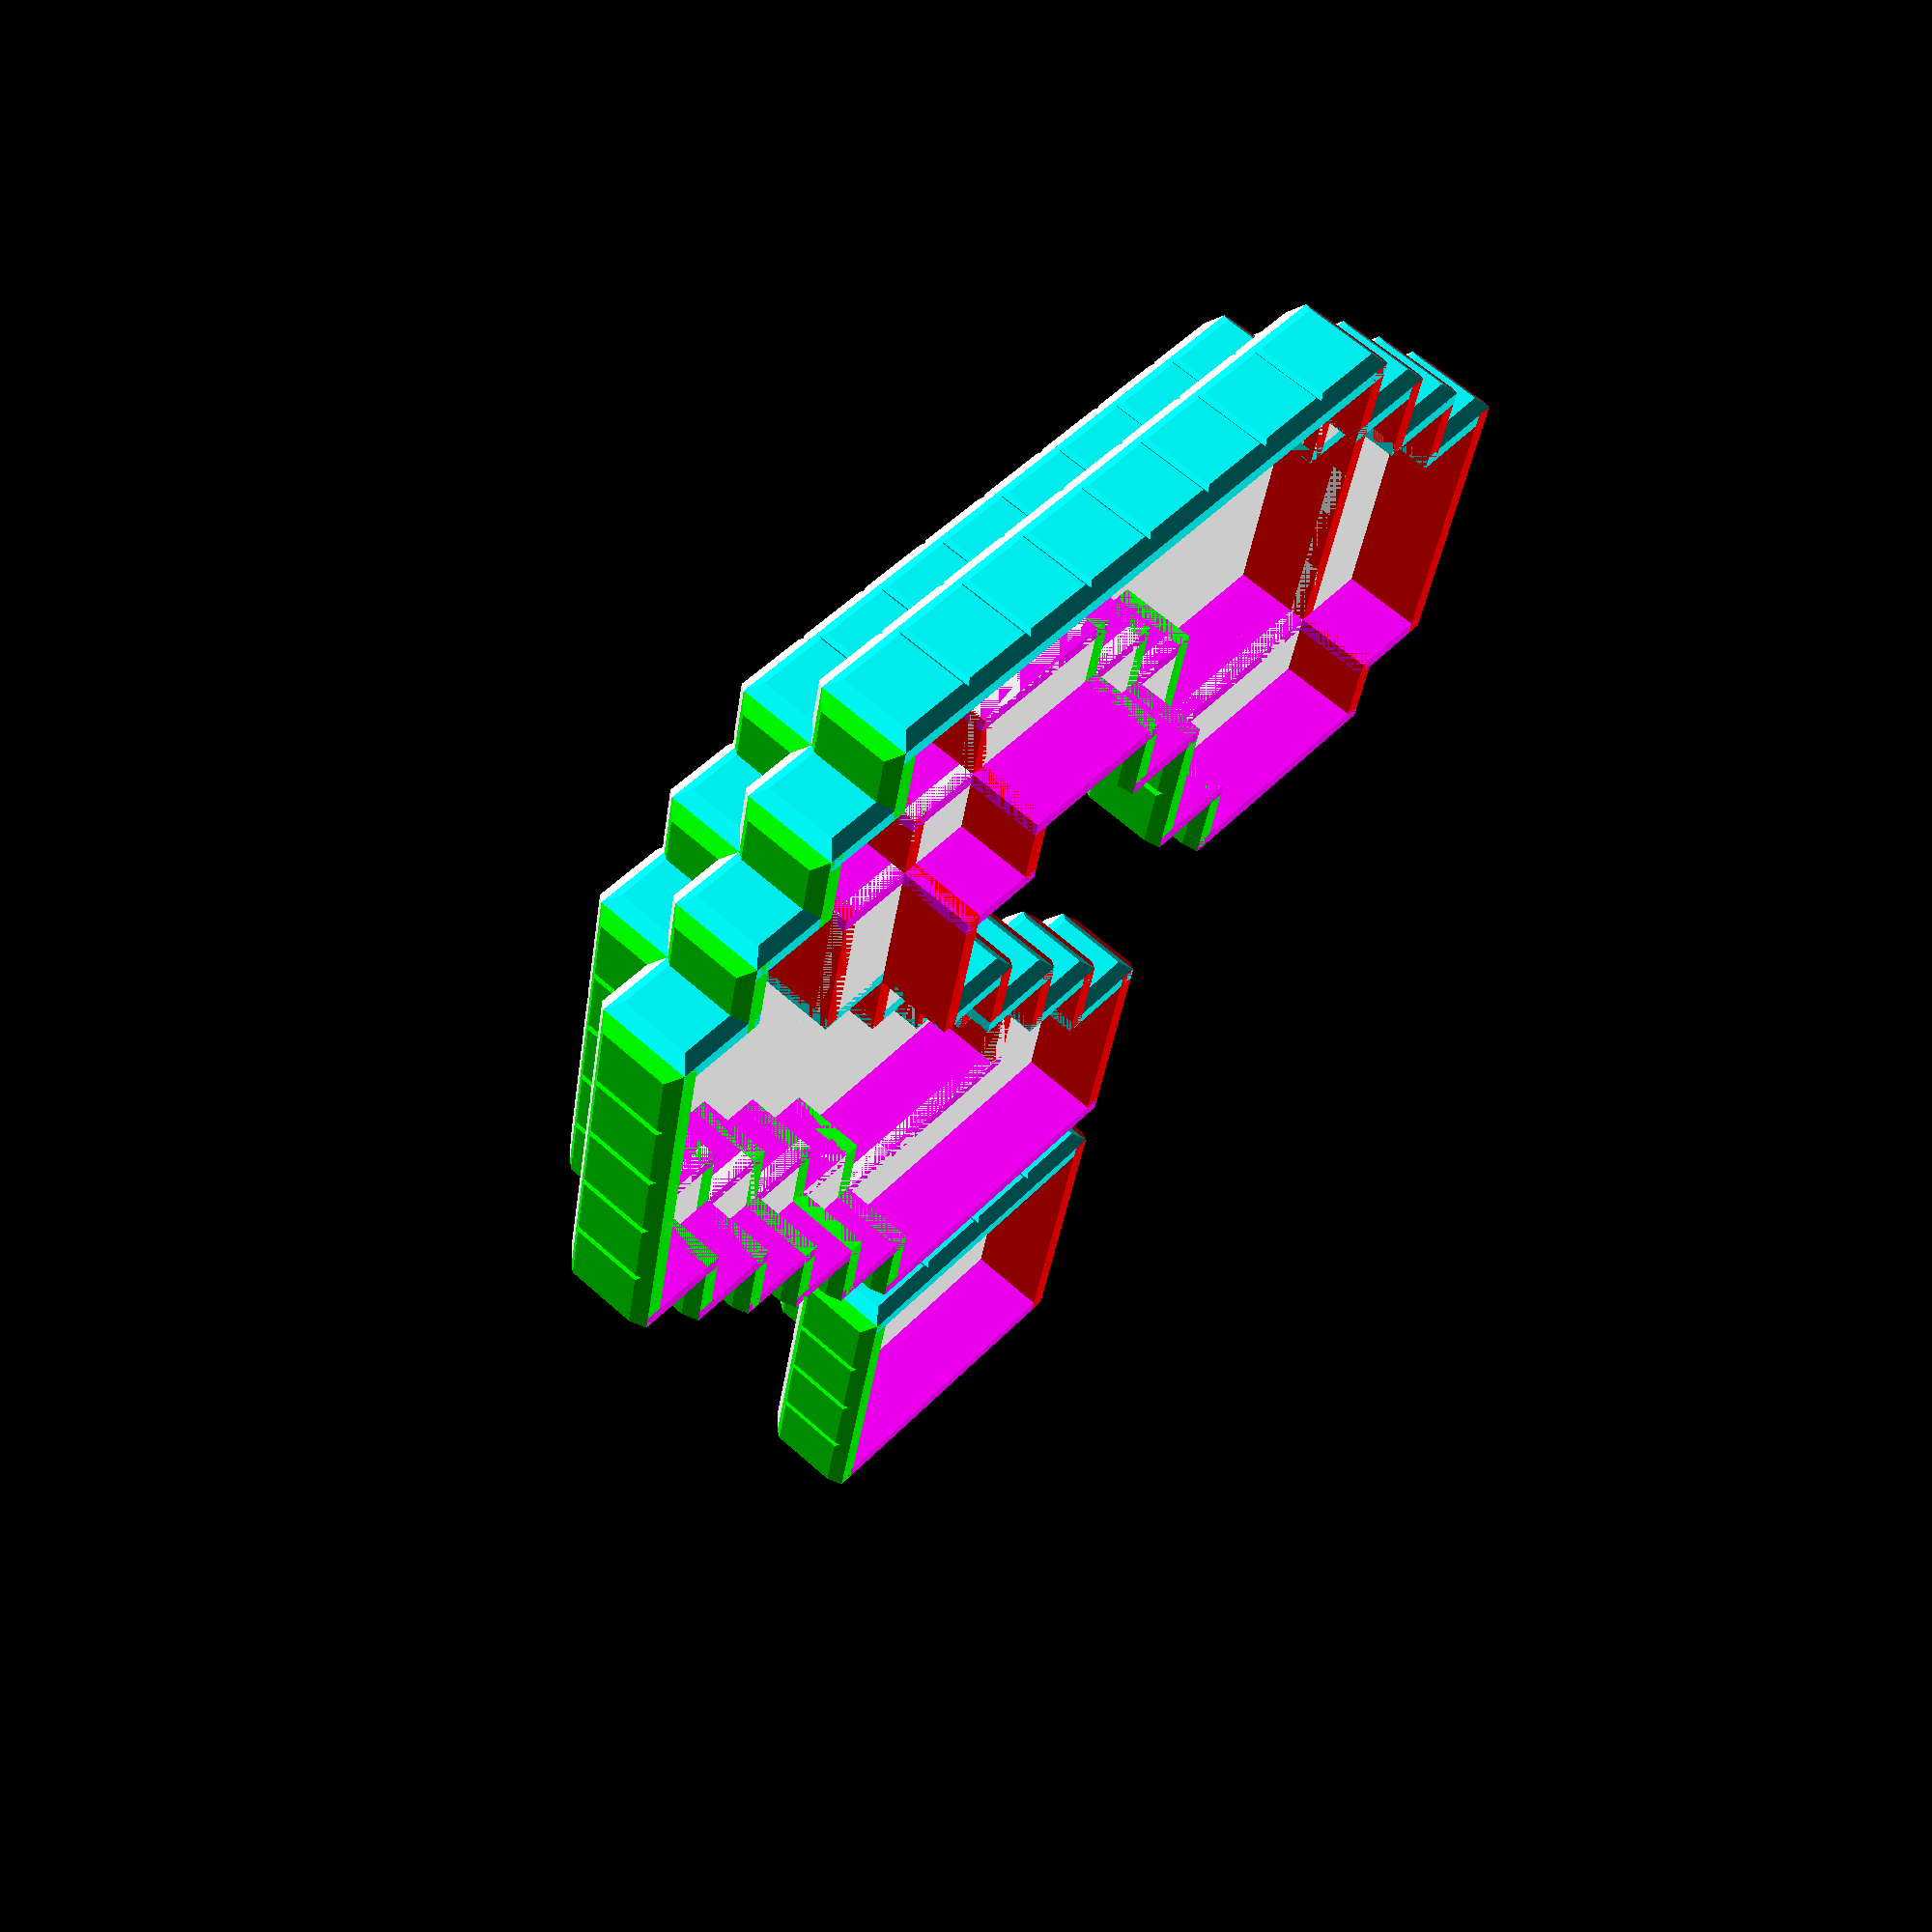
<openscad>
// Generated OpenSCAD file for back part
// Generated at 2025-08-08T20:37:05.509Z
// by gen-model.ts


// Voxel utility modules
voxelSize = 10;
wallThickness = 2;
ringWidth = 2;
ringHeight = 6;
ringTolerance = 0.3;

module v(x, y, z) {
    translate([x, y, z] * voxelSize) children();
}

module voxel(walls=[1,1,1,1,1,1], solid=false, ring=false) {
    if (solid) {
        // Solid voxel with optional ring groove
        solidVoxel(ring);
    } else {
        // Regular wall voxel
        voxelWalls(walls);
    }
}

module voxelWalls(walls) {
    v2 = voxelSize/2;
    
    // 0: floor (-z)
    if (walls[0]) color([0,0,1]) translate([0, 0, -v2]) rotate([0, 180, 0]) voxelWall();
    
    // 1: right (+x)
    if (walls[1]) color([0,1,0]) translate([v2, 0, 0]) rotate([90, 0, 90]) voxelWall();
    
    // 2: up (+y)
    if (walls[2]) color([0,1,1]) translate([0, v2, 0]) rotate([-90, 0, 0]) voxelWall();
    
    // 3: left (-x)
    if (walls[3]) color([1,0,0]) translate([-v2, 0, 0]) rotate([90, 0, -90]) voxelWall();
    
    // 4: down (-y)
    if (walls[4]) color([1,0,1]) translate([0, -v2, 0]) rotate([90, 0, 0]) voxelWall();
    
    // 5: ceiling (+z)
    if (walls[5]) color([1,1,1]) translate([0, 0, v2]) voxelWall();
}

module voxelWall() {
    hull() {        
        cube([
            voxelSize+wallThickness,
            voxelSize+wallThickness,
            wallThickness
        ], center=true);
        
        translate([0,0,wallThickness])
            linear_extrude(wallThickness/4)
            square([
                voxelSize-1, 
                voxelSize-1,
            ], center=true);
    }
}

module solidVoxel(ring=false) {
    difference() {
        cube([voxelSize, voxelSize, voxelSize], center=true);
        
        if (ring) {
            // Cut ring groove around the perimeter
            ringGroove();
        }
    }
}

module ringGroove() {
    // Horizontal groove around the middle of the voxel
    translate([0, 0, 0])
        rotate_extrude()
        translate([voxelSize/2 - ringWidth/2, 0])
        square([ringWidth + ringTolerance, ringHeight + ringTolerance], center=true);
}

module ringCell() {
    // Generate the ring that fits in the groove
    rotate_extrude()
        translate([voxelSize/2 - ringWidth/2, 0])
        square([ringWidth, ringHeight], center=true);
}


// Main model
union() {
    v(-2, -9, 5) voxel(walls=[0,0,0,1,1,1]);
    v(-1, -9, 5) voxel(walls=[0,0,0,0,1,1]);
    v(0, -9, 5) voxel(walls=[0,0,0,0,1,1]);
    v(1, -9, 5) voxel(walls=[0,1,0,0,1,1]);
    v(-2, -8, 5) voxel(walls=[0,0,0,1,0,1]);
    v(-1, -8, 5) voxel(walls=[0,0,0,0,0,0]);
    v(0, -8, 5) voxel(walls=[0,0,0,0,0,0]);
    v(1, -8, 5) voxel(walls=[0,1,0,0,0,1]);
    v(-2, -7, 5) voxel(walls=[0,0,0,1,0,1]);
    v(-1, -7, 5) voxel(walls=[0,0,0,0,0,0]);
    v(0, -7, 5) voxel(walls=[0,0,0,0,0,0]);
    v(1, -7, 5) voxel(walls=[0,1,0,0,0,1]);
    v(-2, -6, 5) voxel(walls=[0,0,1,1,0,1]);
    v(-1, -6, 5) voxel(walls=[0,0,1,0,0,1]);
    v(0, -6, 5) voxel(walls=[0,0,1,0,0,1]);
    v(1, -6, 5) voxel(walls=[0,1,1,0,0,1]);
    v(-2, -4, 5) voxel(walls=[0,0,0,1,1,1]);
    v(-1, -4, 5) voxel(walls=[0,0,0,0,1,1]);
    v(0, -4, 5) voxel(walls=[0,0,0,0,1,1]);
    v(1, -4, 5) voxel(walls=[0,1,0,0,1,1]);
    v(-2, -3, 5) voxel(walls=[0,0,0,1,0,1]);
    v(-1, -3, 5) voxel(walls=[0,0,0,0,0,0]);
    v(0, -3, 5) voxel(walls=[0,0,0,0,0,0]);
    v(1, -3, 5) voxel(walls=[0,0,0,0,0,0]);
    v(2, -3, 5) voxel(walls=[0,1,0,0,1,1]);
    v(-2, -2, 5) voxel(walls=[0,0,1,1,0,1]);
    v(-1, -2, 5) voxel(walls=[0,0,0,0,0,0]);
    v(0, -2, 5) voxel(walls=[0,0,0,0,0,0]);
    v(1, -2, 5) voxel(walls=[0,0,0,0,0,0]);
    v(2, -2, 5) voxel(walls=[0,0,0,0,0,0]);
    v(3, -2, 5) voxel(walls=[0,1,0,0,1,1]);
    v(-1, -1, 5) voxel(walls=[0,0,1,1,0,1]);
    v(0, -1, 5) voxel(walls=[0,0,0,0,0,0]);
    v(1, -1, 5) voxel(walls=[0,0,0,0,0,0]);
    v(2, -1, 5) voxel(walls=[0,0,0,0,0,0]);
    v(3, -1, 5) voxel(walls=[0,0,0,0,0,0]);
    v(4, -1, 5) voxel(walls=[0,1,0,0,1,1]);
    v(0, 0, 5) voxel(walls=[0,0,1,1,0,1]);
    v(1, 0, 5) voxel(walls=[0,0,0,0,0,0]);
    v(2, 0, 5) voxel(walls=[0,0,0,0,0,0]);
    v(3, 0, 5) voxel(walls=[0,0,0,0,0,0]);
    v(4, 0, 5) voxel(walls=[0,0,0,0,0,0]);
    v(5, 0, 5) voxel(walls=[0,1,0,0,1,1]);
    v(-6, 1, 5) voxel(walls=[0,0,0,1,1,1]);
    v(-5, 1, 5) voxel(walls=[0,0,0,0,1,1]);
    v(-4, 1, 5) voxel(walls=[0,1,0,0,1,1]);
    v(1, 1, 5) voxel(walls=[0,0,1,1,0,1]);
    v(2, 1, 5) voxel(walls=[0,0,0,0,0,0]);
    v(3, 1, 5) voxel(walls=[0,0,0,0,0,0]);
    v(4, 1, 5) voxel(walls=[0,0,0,0,0,0]);
    v(5, 1, 5) voxel(walls=[0,0,0,0,0,0]);
    v(6, 1, 5) voxel(walls=[0,1,0,0,1,1]);
    v(-7, 2, 5) voxel(walls=[0,0,0,1,1,1]);
    v(-6, 2, 5) voxel(walls=[0,0,0,0,0,0]);
    v(-5, 2, 5) voxel(walls=[0,0,0,0,0,0]);
    v(-4, 2, 5) voxel(walls=[0,0,0,0,0,0]);
    v(-3, 2, 5) voxel(walls=[0,1,0,0,1,1]);
    v(2, 2, 5) voxel(walls=[0,0,0,1,0,1]);
    v(3, 2, 5) voxel(walls=[0,0,0,0,0,0]);
    v(4, 2, 5) voxel(walls=[0,0,0,0,0,0]);
    v(5, 2, 5) voxel(walls=[0,0,0,0,0,0]);
    v(6, 2, 5) voxel(walls=[0,1,0,0,0,1]);
    v(-7, 3, 5) voxel(walls=[0,0,0,1,0,1]);
    v(-6, 3, 5) voxel(walls=[0,0,0,0,0,0]);
    v(-5, 3, 5) voxel(walls=[0,0,0,0,0,0]);
    v(-4, 3, 5) voxel(walls=[0,0,0,0,0,0]);
    v(-3, 3, 5) voxel(walls=[0,1,0,0,0,1]);
    v(2, 3, 5) voxel(walls=[0,0,0,1,0,1]);
    v(3, 3, 5) voxel(walls=[0,0,0,0,0,0]);
    v(4, 3, 5) voxel(walls=[0,0,0,0,0,0]);
    v(5, 3, 5) voxel(walls=[0,0,0,0,0,0]);
    v(6, 3, 5) voxel(walls=[0,1,0,0,0,1]);
    v(-7, 4, 5) voxel(walls=[0,0,0,1,0,1]);
    v(-6, 4, 5) voxel(walls=[0,0,0,0,0,0]);
    v(-5, 4, 5) voxel(walls=[0,0,0,0,0,0]);
    v(-4, 4, 5) voxel(walls=[0,0,0,0,0,0]);
    v(-3, 4, 5) voxel(walls=[0,0,0,0,0,0]);
    v(-2, 4, 5) voxel(walls=[0,1,0,0,1,1]);
    v(1, 4, 5) voxel(walls=[0,0,0,1,1,1]);
    v(2, 4, 5) voxel(walls=[0,0,0,0,0,0]);
    v(3, 4, 5) voxel(walls=[0,0,0,0,0,0]);
    v(4, 4, 5) voxel(walls=[0,0,0,0,0,0]);
    v(5, 4, 5) voxel(walls=[0,0,0,0,0,0]);
    v(6, 4, 5) voxel(walls=[0,1,0,0,0,1]);
    v(-7, 5, 5) voxel(walls=[0,0,1,1,0,1]);
    v(-6, 5, 5) voxel(walls=[0,0,0,0,0,0]);
    v(-5, 5, 5) voxel(walls=[0,0,0,0,0,0]);
    v(-4, 5, 5) voxel(walls=[0,0,0,0,0,0]);
    v(-3, 5, 5) voxel(walls=[0,0,0,0,0,0]);
    v(-2, 5, 5) voxel(walls=[0,0,0,0,0,0]);
    v(-1, 5, 5) voxel(walls=[0,0,0,0,1,1]);
    v(0, 5, 5) voxel(walls=[0,0,0,0,1,1]);
    v(1, 5, 5) voxel(walls=[0,0,0,0,0,0]);
    v(2, 5, 5) voxel(walls=[0,0,0,0,0,0]);
    v(3, 5, 5) voxel(walls=[0,0,0,0,0,0]);
    v(4, 5, 5) voxel(walls=[0,0,0,0,0,0]);
    v(5, 5, 5) voxel(walls=[0,0,0,0,0,0]);
    v(6, 5, 5) voxel(walls=[0,1,1,0,0,1]);
    v(-6, 6, 5) voxel(walls=[0,0,1,1,0,1]);
    v(-5, 6, 5) voxel(walls=[0,0,0,0,0,0]);
    v(-4, 6, 5) voxel(walls=[0,0,0,0,0,0]);
    v(-3, 6, 5) voxel(walls=[0,0,0,0,0,0]);
    v(-2, 6, 5) voxel(walls=[0,0,0,0,0,0]);
    v(-1, 6, 5) voxel(walls=[0,0,0,0,0,0]);
    v(0, 6, 5) voxel(walls=[0,0,0,0,0,0]);
    v(1, 6, 5) voxel(walls=[0,0,0,0,0,0]);
    v(2, 6, 5) voxel(walls=[0,0,0,0,0,0]);
    v(3, 6, 5) voxel(walls=[0,0,0,0,0,0]);
    v(4, 6, 5) voxel(walls=[0,0,0,0,0,0]);
    v(5, 6, 5) voxel(walls=[0,1,1,0,0,1]);
    v(-5, 7, 5) voxel(walls=[0,0,1,1,0,1]);
    v(-4, 7, 5) voxel(walls=[0,0,0,0,0,0]);
    v(-3, 7, 5) voxel(walls=[0,0,0,0,0,0]);
    v(-2, 7, 5) voxel(walls=[0,0,0,0,0,0]);
    v(-1, 7, 5) voxel(walls=[0,0,0,0,0,0]);
    v(0, 7, 5) voxel(walls=[0,0,0,0,0,0]);
    v(1, 7, 5) voxel(walls=[0,0,0,0,0,0]);
    v(2, 7, 5) voxel(walls=[0,0,0,0,0,0]);
    v(3, 7, 5) voxel(walls=[0,0,0,0,0,0]);
    v(4, 7, 5) voxel(walls=[0,1,1,0,0,1]);
    v(-4, 8, 5) voxel(walls=[0,0,1,1,0,1]);
    v(-3, 8, 5) voxel(walls=[0,0,1,0,0,1]);
    v(-2, 8, 5) voxel(walls=[0,0,1,0,0,1]);
    v(-1, 8, 5) voxel(walls=[0,0,1,0,0,1]);
    v(0, 8, 5) voxel(walls=[0,0,1,0,0,1]);
    v(1, 8, 5) voxel(walls=[0,0,1,0,0,1]);
    v(2, 8, 5) voxel(walls=[0,0,1,0,0,1]);
    v(3, 8, 5) voxel(walls=[0,1,1,0,0,1]);
    v(-1, -8, 6) voxel(walls=[0,0,0,1,1,1]);
    v(0, -8, 6) voxel(walls=[0,1,0,0,1,1]);
    v(-1, -7, 6) voxel(walls=[0,0,1,1,0,1]);
    v(0, -7, 6) voxel(walls=[0,1,1,0,0,1]);
    v(-1, -3, 6) voxel(walls=[0,0,0,1,1,1]);
    v(0, -3, 6) voxel(walls=[0,0,0,0,1,1]);
    v(1, -3, 6) voxel(walls=[0,1,0,0,1,1]);
    v(-1, -2, 6) voxel(walls=[0,0,1,1,0,1]);
    v(0, -2, 6) voxel(walls=[0,0,0,0,0,1]);
    v(1, -2, 6) voxel(walls=[0,0,0,0,0,1]);
    v(2, -2, 6) voxel(walls=[0,1,0,0,1,1]);
    v(0, -1, 6) voxel(walls=[0,0,1,1,0,1]);
    v(1, -1, 6) voxel(walls=[0,0,0,0,0,1]);
    v(2, -1, 6) voxel(walls=[0,0,0,0,0,1]);
    v(3, -1, 6) voxel(walls=[0,1,0,0,1,1]);
    v(1, 0, 6) voxel(walls=[0,0,1,1,0,1]);
    v(2, 0, 6) voxel(walls=[0,0,0,0,0,1]);
    v(3, 0, 6) voxel(walls=[0,0,0,0,0,1]);
    v(4, 0, 6) voxel(walls=[0,1,0,0,1,1]);
    v(2, 1, 6) voxel(walls=[0,0,1,1,0,1]);
    v(3, 1, 6) voxel(walls=[0,0,0,0,0,1]);
    v(4, 1, 6) voxel(walls=[0,0,0,0,0,1]);
    v(5, 1, 6) voxel(walls=[0,1,0,0,1,1]);
    v(-6, 2, 6) voxel(walls=[0,0,0,1,1,1]);
    v(-5, 2, 6) voxel(walls=[0,0,0,0,1,1]);
    v(-4, 2, 6) voxel(walls=[0,1,0,0,1,1]);
    v(3, 2, 6) voxel(walls=[0,0,0,1,0,1]);
    v(4, 2, 6) voxel(walls=[0,0,0,0,0,1]);
    v(5, 2, 6) voxel(walls=[0,1,0,0,0,1]);
    v(-6, 3, 6) voxel(walls=[0,0,0,1,0,1]);
    v(-5, 3, 6) voxel(walls=[0,0,0,0,0,1]);
    v(-4, 3, 6) voxel(walls=[0,1,0,0,0,1]);
    v(3, 3, 6) voxel(walls=[0,0,0,1,0,1]);
    v(4, 3, 6) voxel(walls=[0,0,0,0,0,1]);
    v(5, 3, 6) voxel(walls=[0,1,0,0,0,1]);
    v(-6, 4, 6) voxel(walls=[0,0,0,1,0,1]);
    v(-5, 4, 6) voxel(walls=[0,0,0,0,0,1]);
    v(-4, 4, 6) voxel(walls=[0,0,0,0,0,1]);
    v(-3, 4, 6) voxel(walls=[0,1,0,0,1,1]);
    v(2, 4, 6) voxel(walls=[0,0,0,1,1,1]);
    v(3, 4, 6) voxel(walls=[0,0,0,0,0,1]);
    v(4, 4, 6) voxel(walls=[0,0,0,0,0,1]);
    v(5, 4, 6) voxel(walls=[0,1,0,0,0,1]);
    v(-6, 5, 6) voxel(walls=[0,0,1,1,0,1]);
    v(-5, 5, 6) voxel(walls=[0,0,0,0,0,1]);
    v(-4, 5, 6) voxel(walls=[0,0,0,0,0,1]);
    v(-3, 5, 6) voxel(walls=[0,0,0,0,0,1]);
    v(-2, 5, 6) voxel(walls=[0,1,0,0,1,1]);
    v(1, 5, 6) voxel(walls=[0,0,0,1,1,1]);
    v(2, 5, 6) voxel(walls=[0,0,0,0,0,1]);
    v(3, 5, 6) voxel(walls=[0,0,0,0,0,1]);
    v(4, 5, 6) voxel(walls=[0,0,0,0,0,1]);
    v(5, 5, 6) voxel(walls=[0,1,1,0,0,1]);
    v(-5, 6, 6) voxel(walls=[0,0,1,1,0,1]);
    v(-4, 6, 6) voxel(walls=[0,0,0,0,0,1]);
    v(-3, 6, 6) voxel(walls=[0,0,0,0,0,1]);
    v(-2, 6, 6) voxel(walls=[0,0,0,0,0,1]);
    v(-1, 6, 6) voxel(walls=[0,0,0,0,1,1]);
    v(0, 6, 6) voxel(walls=[0,0,0,0,1,1]);
    v(1, 6, 6) voxel(walls=[0,0,0,0,0,1]);
    v(2, 6, 6) voxel(walls=[0,0,0,0,0,1]);
    v(3, 6, 6) voxel(walls=[0,0,0,0,0,1]);
    v(4, 6, 6) voxel(walls=[0,1,1,0,0,1]);
    v(-4, 7, 6) voxel(walls=[0,0,1,1,0,1]);
    v(-3, 7, 6) voxel(walls=[0,0,1,0,0,1]);
    v(-2, 7, 6) voxel(walls=[0,0,1,0,0,1]);
    v(-1, 7, 6) voxel(walls=[0,0,1,0,0,1]);
    v(0, 7, 6) voxel(walls=[0,0,1,0,0,1]);
    v(1, 7, 6) voxel(walls=[0,0,1,0,0,1]);
    v(2, 7, 6) voxel(walls=[0,0,1,0,0,1]);
    v(3, 7, 6) voxel(walls=[0,1,1,0,0,1]);
}

</openscad>
<views>
elev=296.9 azim=348.7 roll=132.1 proj=p view=solid
</views>
